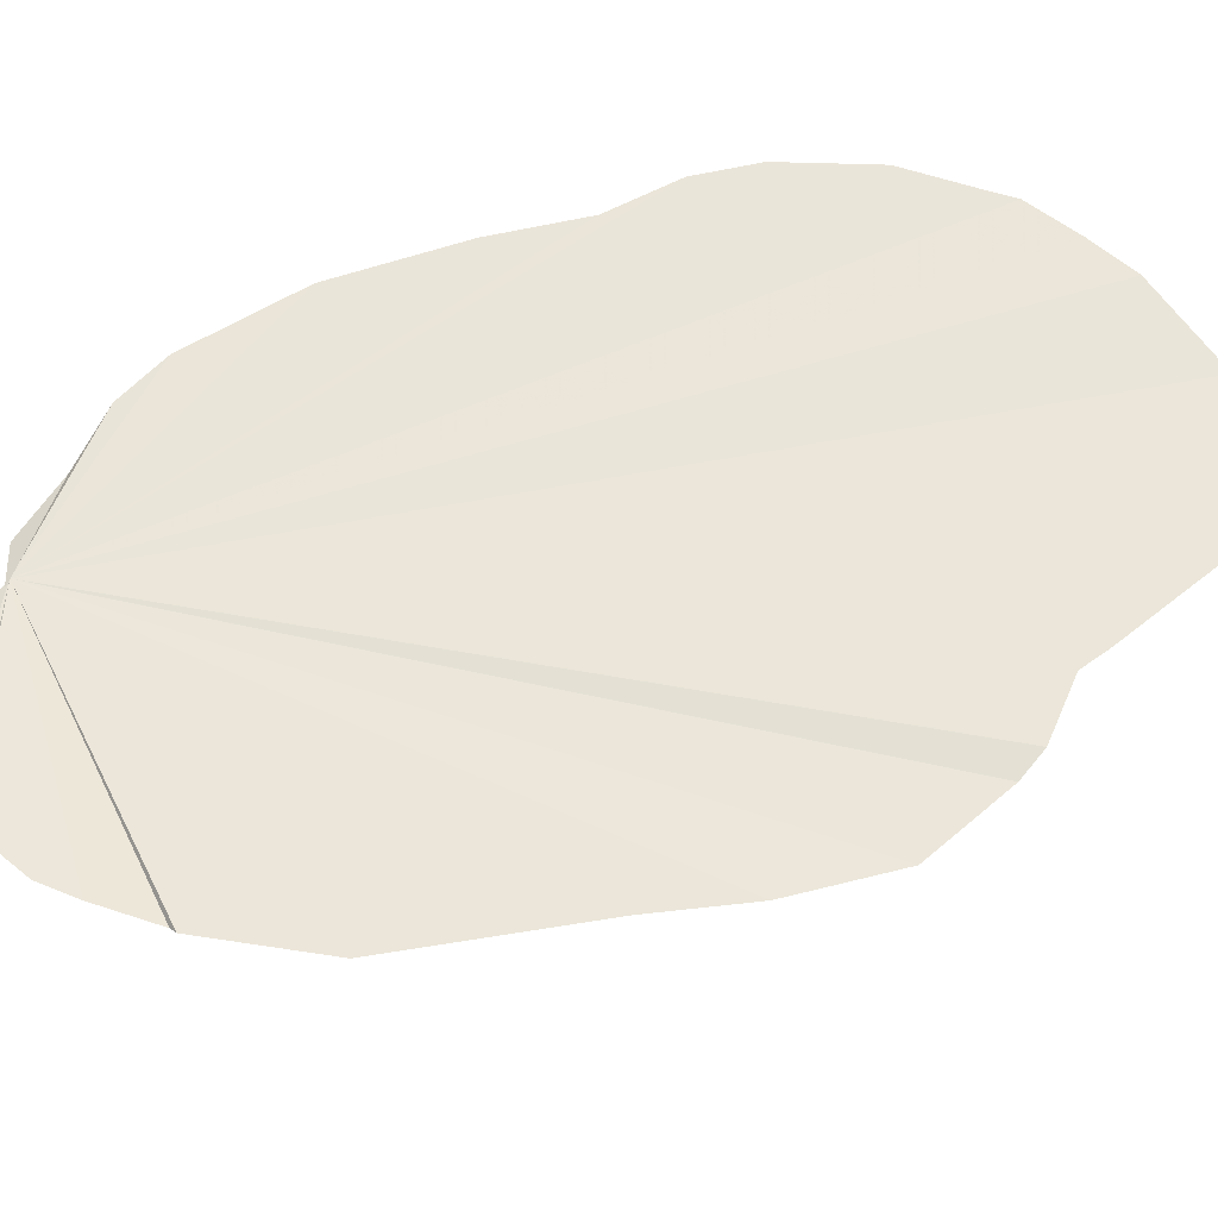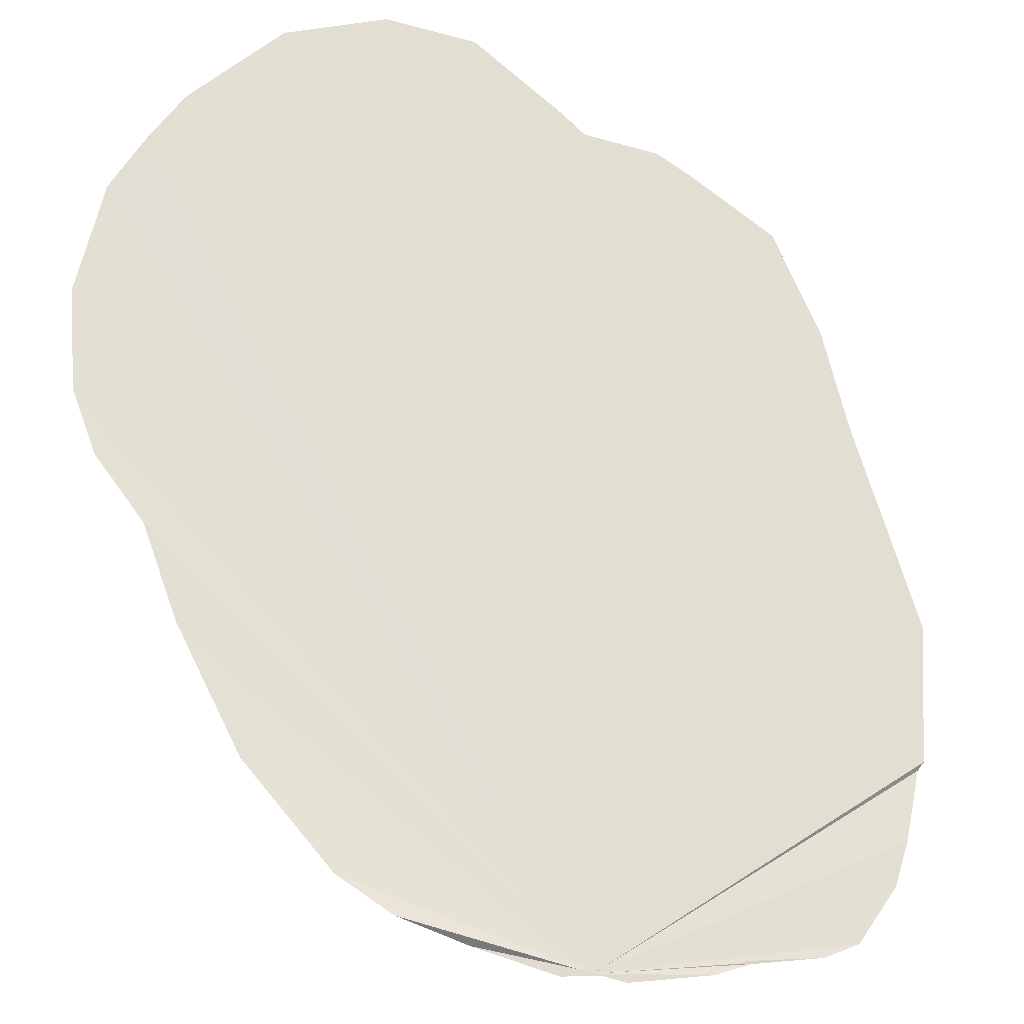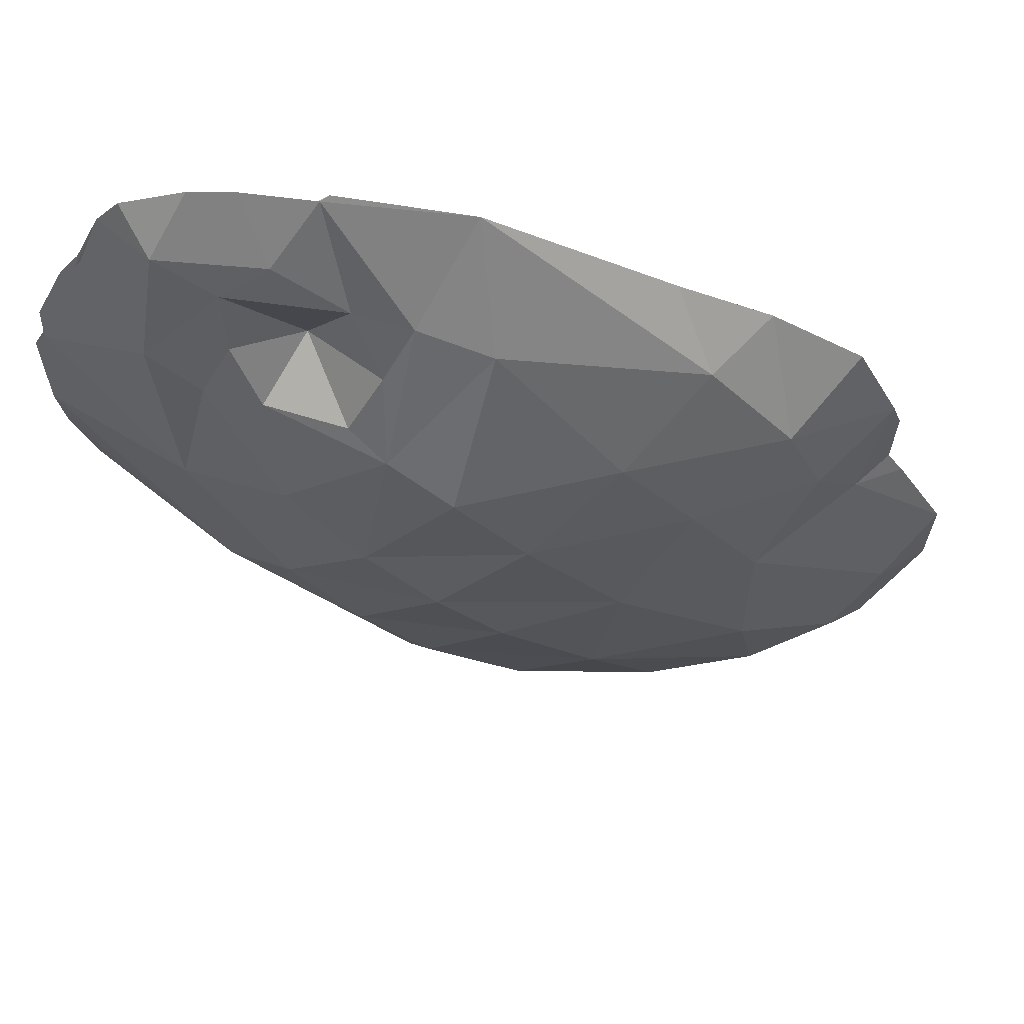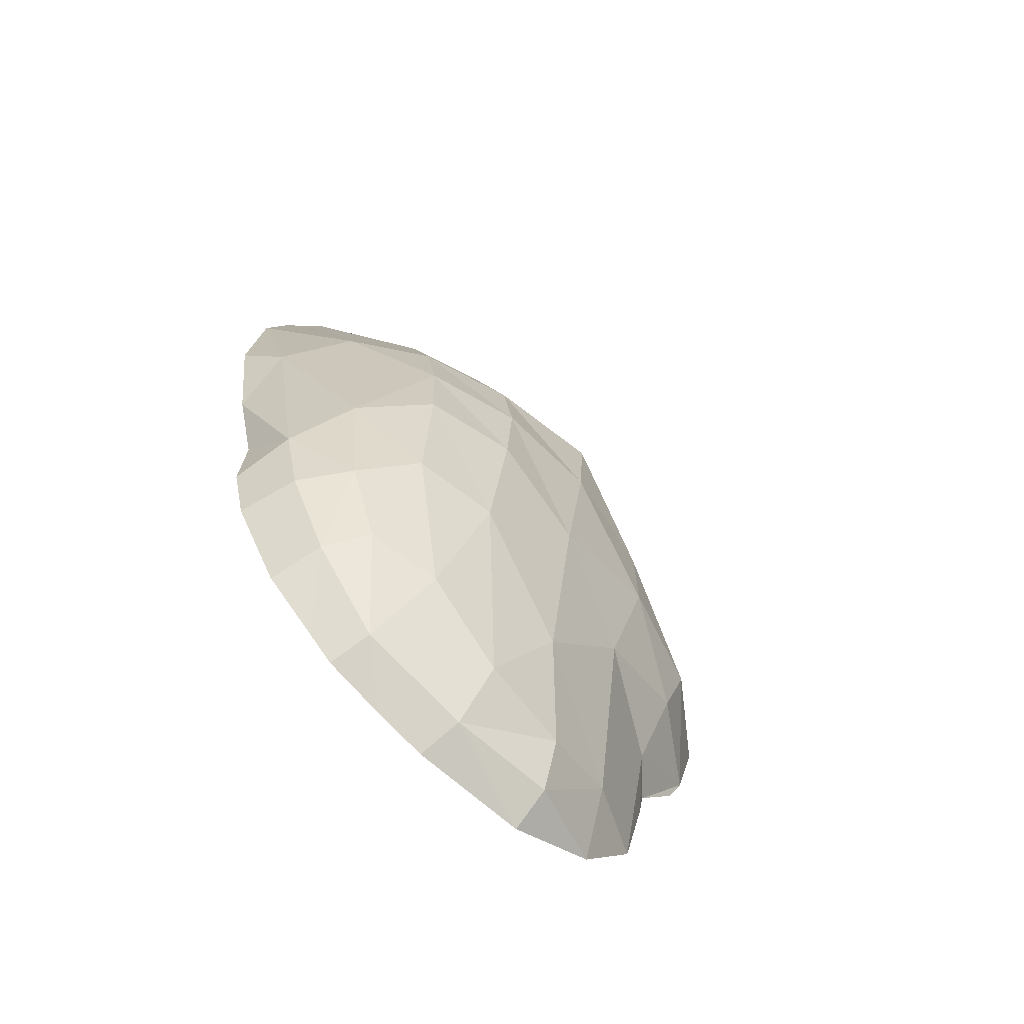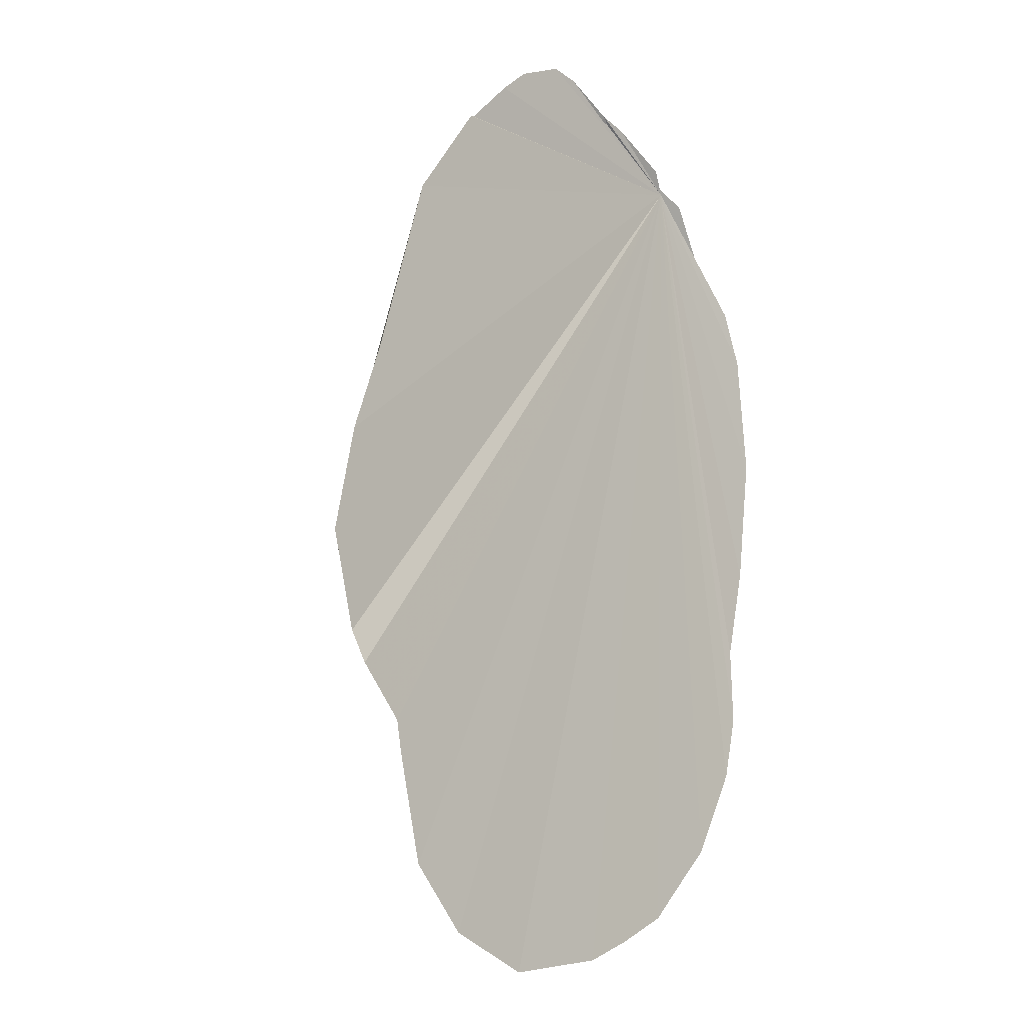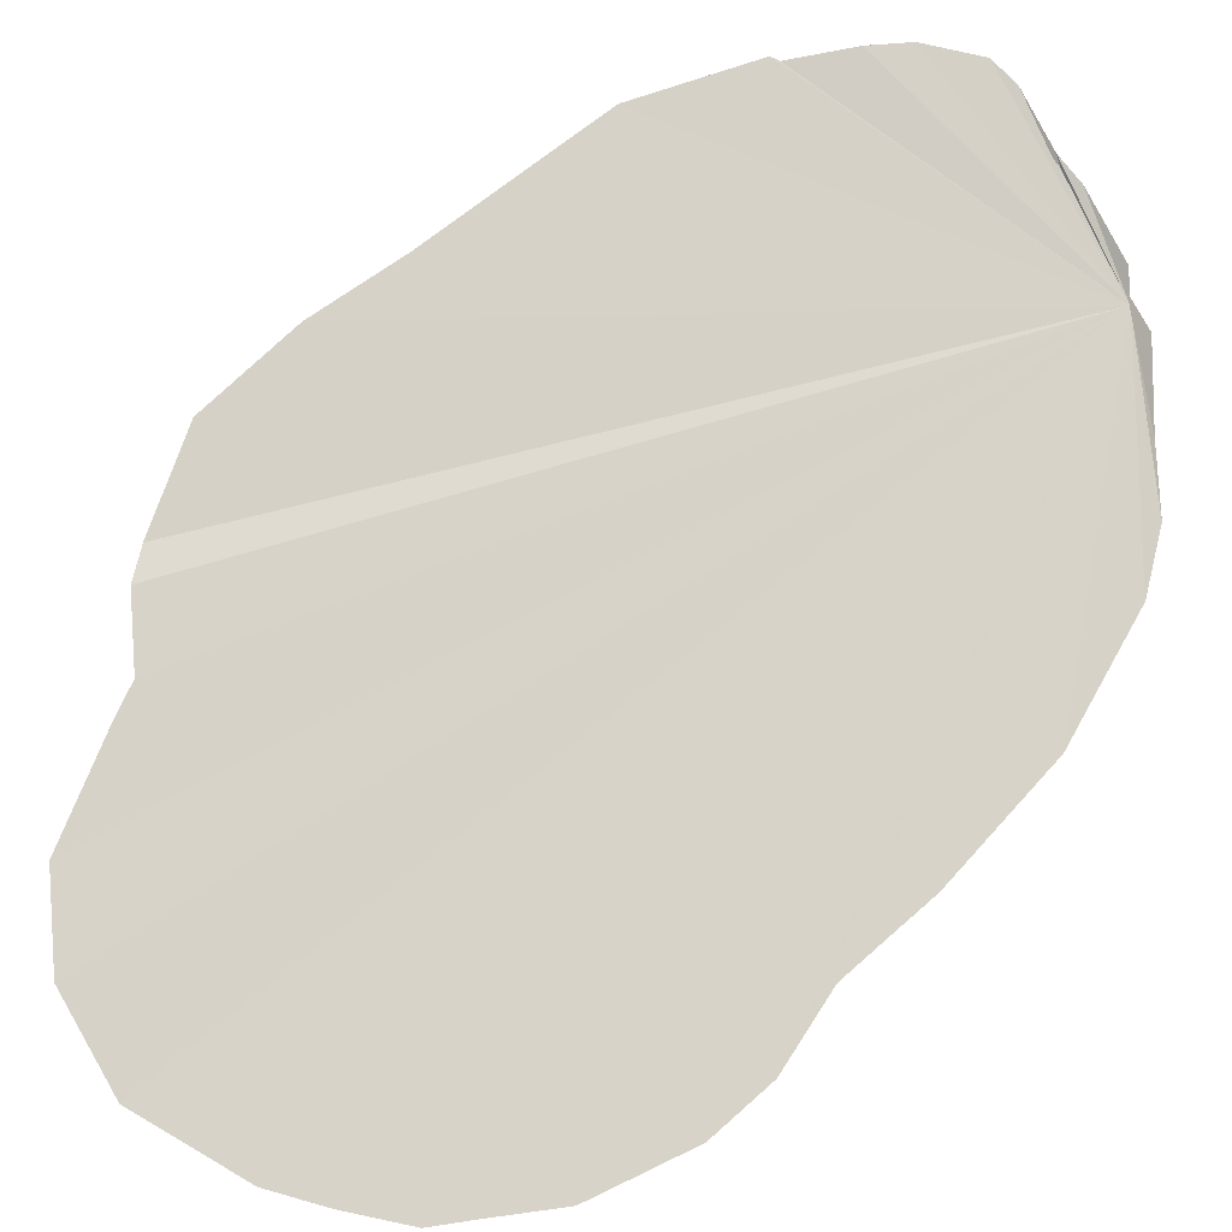
<metadata>
{"format":"obj","ext":"obj","renderer":"f3d","projection":"perspective","resolution":1024,"background":"white","views":[{"elev":56.9,"azim":62.9,"up":"+Y"},{"elev":67.2,"azim":-33.2,"up":"+Y"},{"elev":-25.3,"azim":38.9,"up":"+Y"},{"elev":-67.1,"azim":-40.4,"up":"+Z"},{"elev":-10.7,"azim":133.7,"up":"+Z"},{"elev":77.5,"azim":-144.6,"up":"+Y"}]}
</metadata>
<code>
v  -217.8 0.2646 -111.2
v  -218 0.4379 -111.4
v  -217.9 0.3807 -112.3
v  -217.7 0.1952 -112.1
v  -217.5 0.05633 -111.5
v  -217.5 0.1098 -111.2
v  -217.7 0.2341 -112.5
v  -217.8 0.3851 -112.6
v  -217.6 0.4007 -112.9
v  -217.5 0.2728 -112.9
v  -217.4 0.1093 -112.4
v  -217.4 0.4343 -113.2
v  -216.6 0.4457 -113.3
v  -217 0.4352 -113.3
v  -216.3 0.4238 -113.1
v  -216.1 0.5786 -110.5
v  -216.6 0.4429 -110.1
v  -216.8 0.4581 -109.9
v  -216.5 0.3947 -110.4
v  -216.6 0.2825 -110.6
v  -216.3 0.3163 -110.8
v  -216.4 0.3547 -110.6
v  -216.8 0.2138 -110.7
v  -216.8 0.4765 -110.5
v  -216.7 0.05166 -111.1
v  -216.3 0.1866 -111.4
v  -215.9 0.4001 -111.4
v  -216.7 0.04247 -111.5
v  -217.1 0.04189 -111.2
v  -216.7 0.128 -110.8
v  -215.9 0.3402 -111.8
v  -216.3 0.171 -111.8
v  -216 0.3459 -112.1
v  -216.4 0.2327 -112.3
v  -216.7 0.07861 -112
v  -216.7 0.2075 -112.8
v  -216.6 0.3415 -113.2
v  -217.1 0 -111.5
v  -217.1 0.08649 -112.4
v  -216.9 0.2819 -113.1
v  -217.3 0.2302 -112.9
v  -217.1 0.01021 -111.9
v  -217.5 0.04788 -111.9
v  -217.2 0.1547 -110.8
v  -216.8 0.4091 -110.1
v  -217.1 0.3225 -110.4
v  -216.9 0.3857 -110.3
v  -217 0.2998 -110.5
v  -217.4 0.271 -110.7
v  -217.1 0.3773 -110.2
v  -217.8 0.5434 -110.4
v  -217.5 0.5571 -110.1
v  -216 0.4695 -112.5
v  -217.9 0.5802 -110.6
v  -218 0.5802 -110.8
v  -218.1 0.5802 -111.3
v  -218 0.5802 -111.8
v  -218 0.5787 -111.8
v  -217.9 0.5802 -112.1
v  -217.9 0.5813 -112.4
v  -217.9 0.5802 -112.7
v  -217.8 0.5802 -112.8
v  -217.7 0.5802 -113
v  -217.5 0.5802 -113.2
v  -217.4 0.5802 -113.3
v  -217.2 0.5802 -113.3
v  -217 0.5802 -113.4
v  -216.6 0.5766 -113.5
v  -216 0.5802 -113
v  -216.3 0.5811 -113.3
v  -216.3 0.5802 -110.1
v  -216.3 0.5658 -110.1
v  -216.5 0.5802 -109.9
v  -216.6 0.5802 -109.8
v  -215.8 0.5802 -111.1
v  -215.7 0.5802 -111.5
v  -215.6 0.5736 -111.9
v  -215.7 0.5636 -112.2
v  -215.8 0.5802 -112.3
v  -215.9 0.5802 -112.5
v  -216.8 0.5802 -109.8
v  -217.5 0.5802 -110
v  -217.2 0.5802 -109.9
v  -217.1 0.5802 -109.9
v  -216.9 0.5802 -109.8
v  -217.9 0.5802 -110.6
v  -217.6 0.5802 -110.2
v  -217.5 0.5525 -110.1
v  -216.1 0.5798 -113.1
v  -216 0.5802 -112.7
o Object003
g Object003
f 1 6 49
f 51 49 88
f 51 1 49
f 1 51 54 55
f 1 55 2
f 58 3 2
f 2 3 4
f 1 2 4
f 1 4 5
f 1 5 6
f 4 43 5
f 11 43 4
f 4 3 7
f 4 7 11
f 58 59 3
f 3 8 7
f 3 60 8
f 9 8 61 62
f 7 8 9
f 10 7 9
f 7 10 11
f 10 41 11
f 10 9 12
f 41 10 12
f 41 12 14
f 14 68 13
f 15 70 89
f 15 37 13
f 14 13 37
f 40 14 37
f 14 40 41
f 72 16 71
f 72 73 17
f 45 17 18
f 45 19 17
f 72 17 19
f 24 19 45
f 20 19 24
f 22 72 19
f 72 22 16
f 21 16 22
f 20 22 19
f 22 20 30
f 22 30 21
f 20 23 30
f 24 23 20
f 30 25 21
f 26 21 25
f 26 27 21
f 16 21 27
f 27 75 16
f 28 26 25
f 28 25 29
f 29 25 30
f 27 26 31
f 26 28 32
f 26 32 31
f 77 76 31
f 78 77 31
f 33 78 31
f 33 31 32
f 78 53 80 79
f 78 33 53
f 33 34 53
f 34 33 32
f 15 53 34
f 53 15 89
f 34 32 35
f 28 35 32
f 15 34 36
f 35 36 34
f 15 36 37
f 40 37 36
f 28 38 35
f 38 28 29
f 39 36 35
f 39 40 36
f 40 39 41
f 39 11 41
f 39 35 42
f 38 42 35
f 39 42 43
f 11 39 43
f 5 43 42
f 38 5 42
f 5 38 6
f 38 29 6
f 29 44 6
f 44 49 6
f 44 46 49
f 44 29 30
f 46 44 48
f 44 30 48
f 23 48 30
f 23 24 48
f 18 74 81
f 18 81 85
f 45 18 50
f 46 45 50
f 46 47 45
f 45 47 24
f 47 46 48
f 47 48 24
f 50 49 46
f 50 88 49
f 51 52 87
f 52 88 87
f 53 90 80
f 53 89 90
f 56 2 55
f 58 2 56
f 60 3 59
f 61 8 60
f 63 9 62
f 64 9 63
f 65 12 9 64
f 66 12 65
f 67 14 12 66
f 68 14 67
f 13 68 70
f 70 15 13
f 74 18 17 73
f 75 27 76
f 27 31 76
f 82 88 50 83
f 83 50 84
f 84 50 18 85
f 88 82 83 84 85 81 74 73 72 71 16 75 76 77 78 79 80 90 89 70 68 67 66 65 64 63 62 61 60 59 58 56 55 54 51
f 51 87 88 52

</code>
